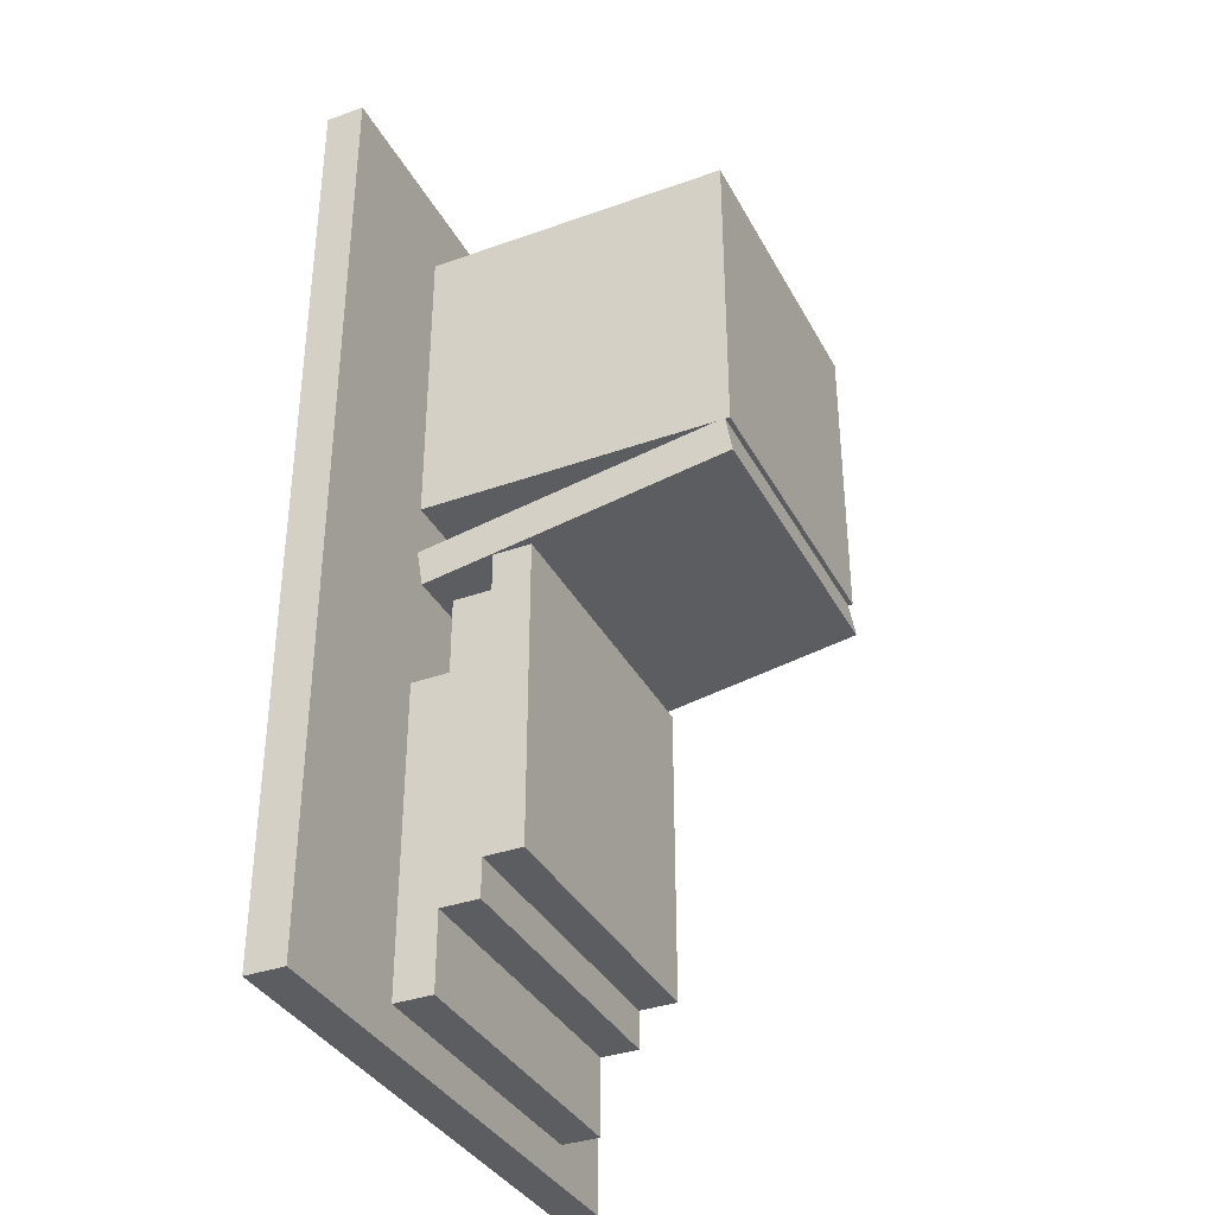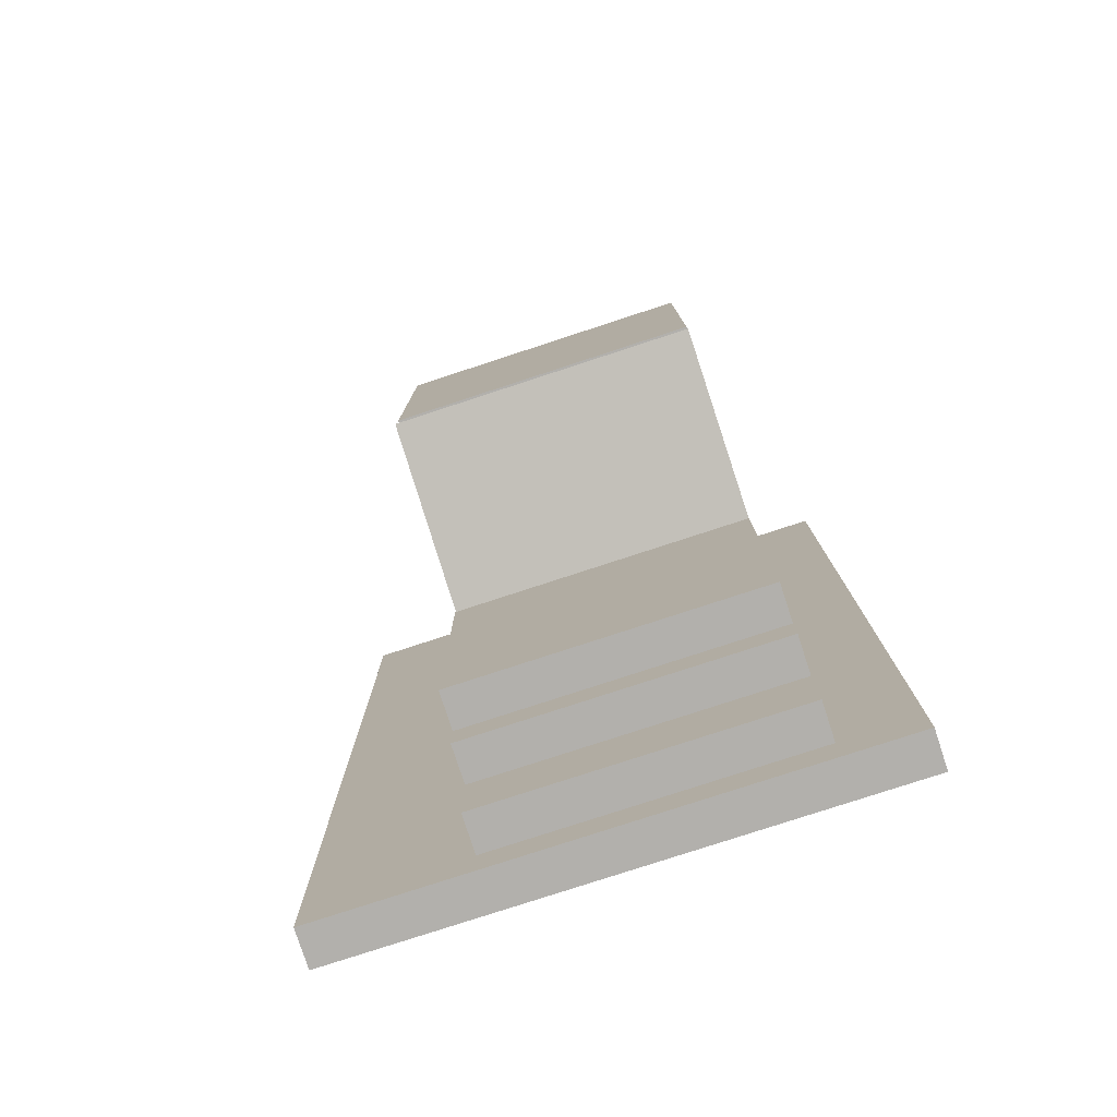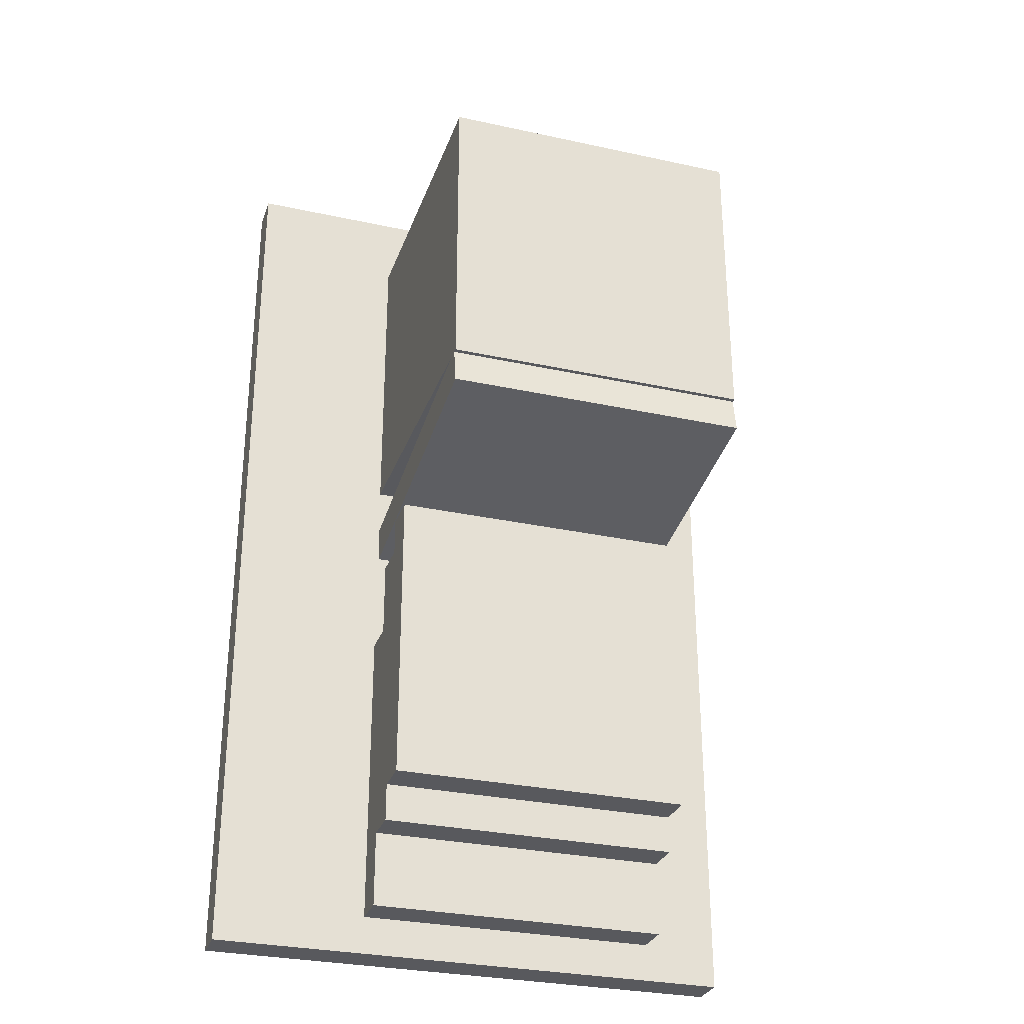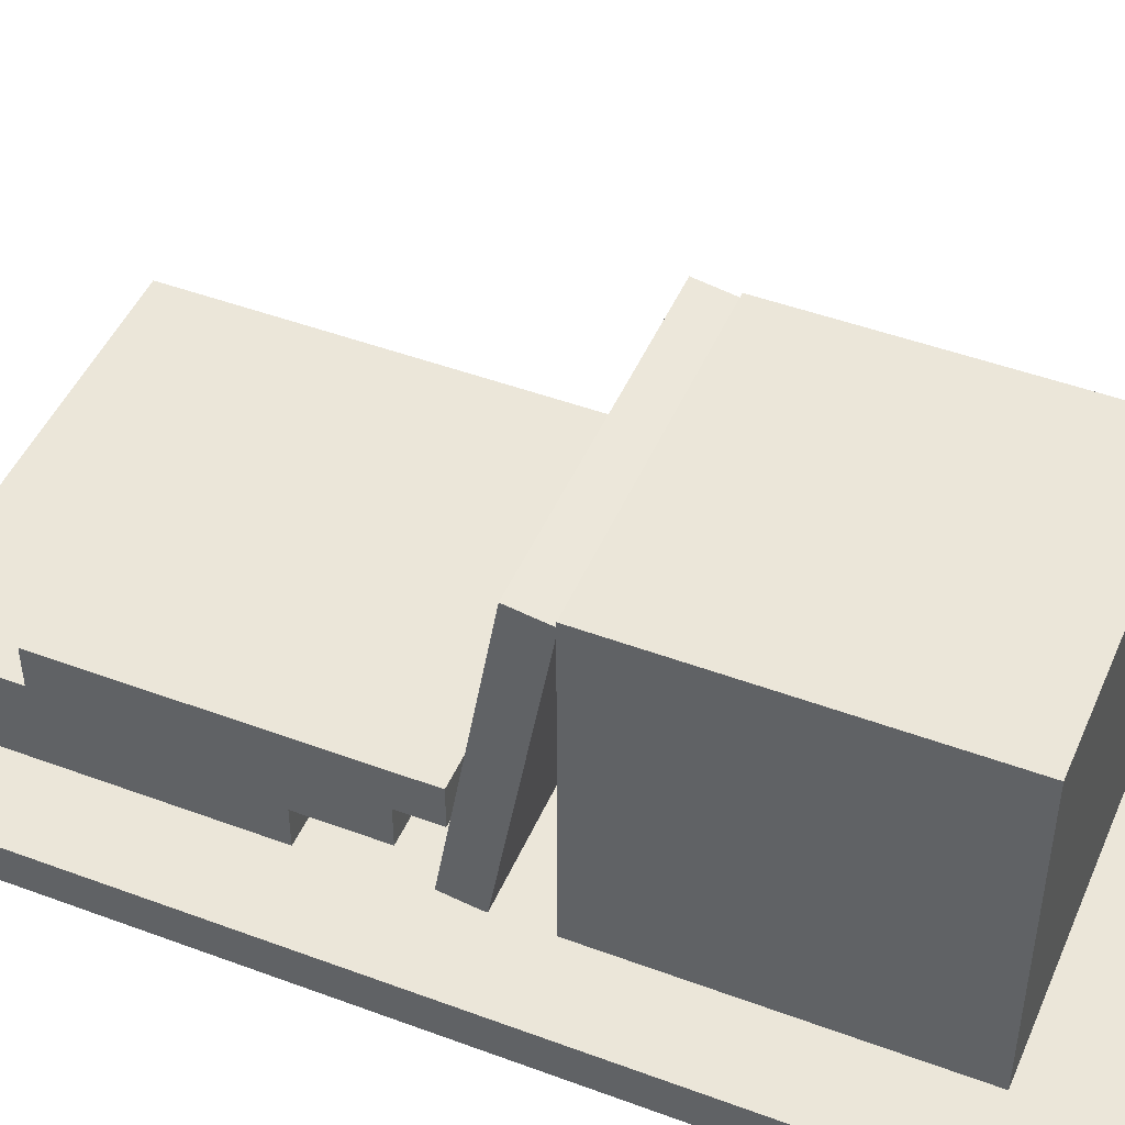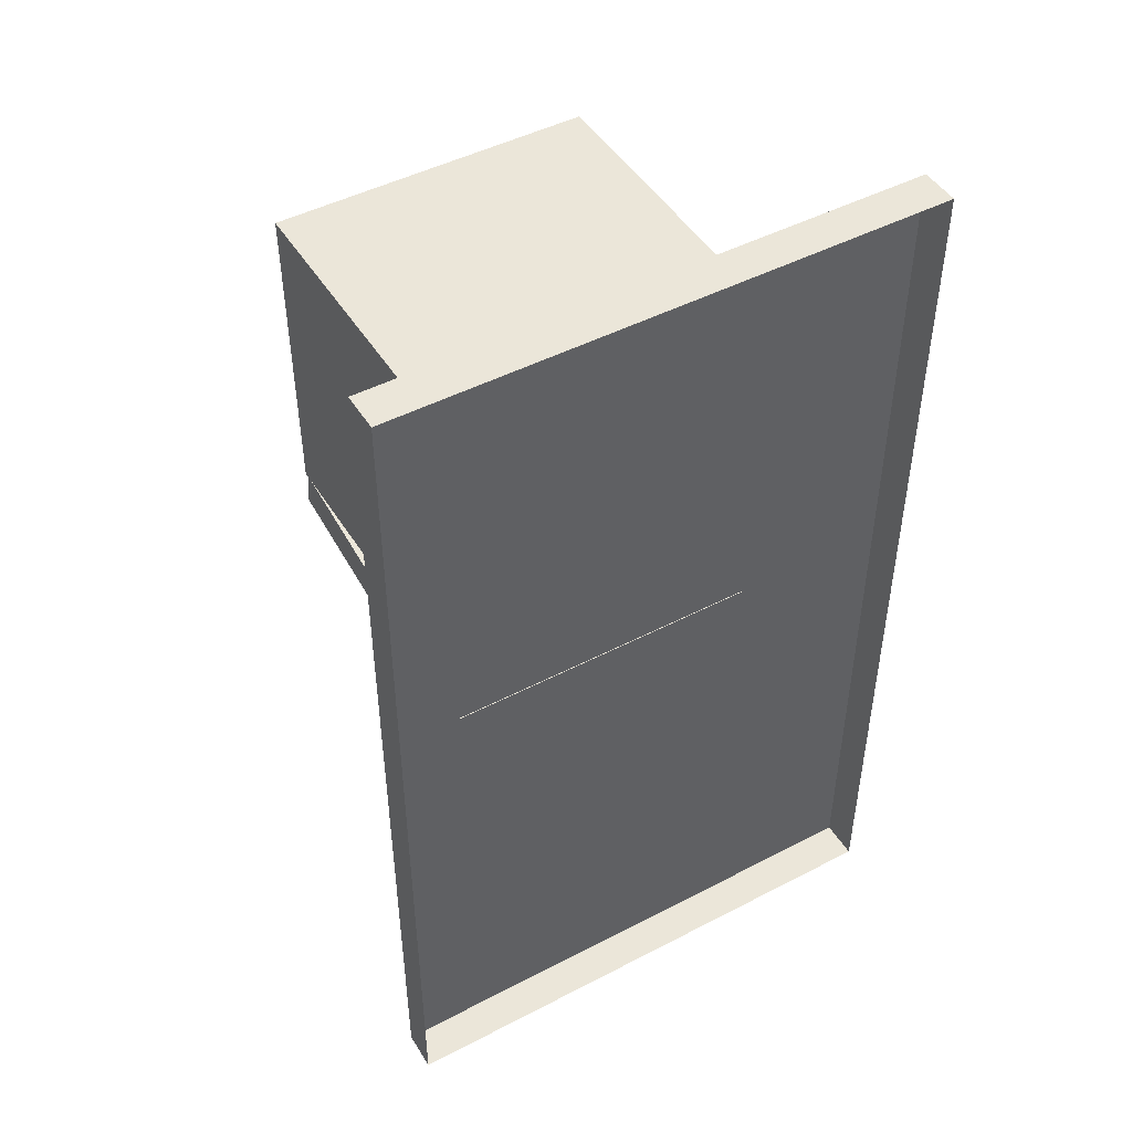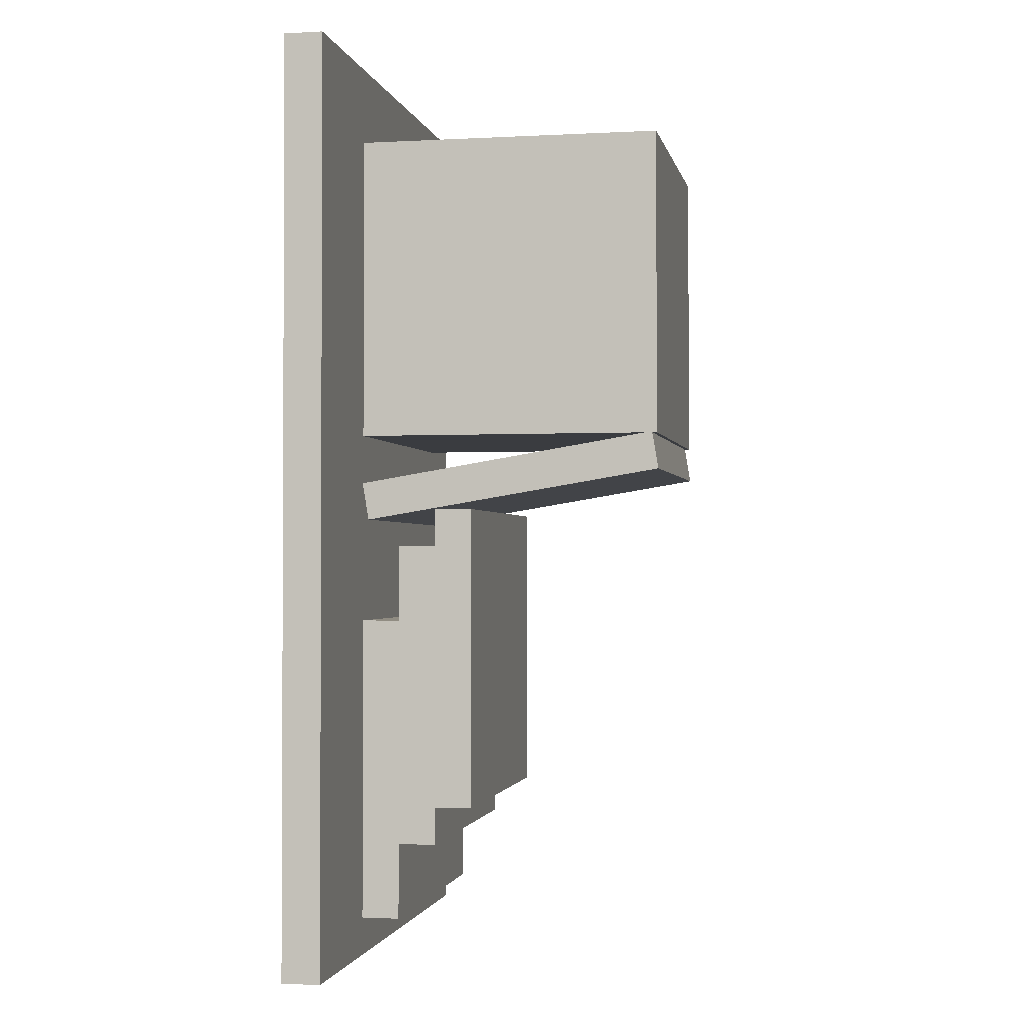
<metadata>
{"format":"obj","ext":"obj","renderer":"f3d","projection":"perspective","resolution":1024,"background":"white","views":[{"elev":-35.9,"azim":-64.9,"up":"+Y"},{"elev":-78.8,"azim":18.1,"up":"+Y"},{"elev":-29.8,"azim":-17.7,"up":"+Y"},{"elev":47.2,"azim":112.8,"up":"+Z"},{"elev":47.3,"azim":149.6,"up":"+Y"},{"elev":-1.6,"azim":-78.9,"up":"+Y"}]}
</metadata>
<code>
g Christmas_Dinner2_Bread001
v 18.84 11.07 4.438
v 18.84 15.07 4.438
v 22.84 15.07 4.438
v 22.84 11.07 4.438
v 18.84 15.07 4.438
v 18.84 15.07 0.4384
v 22.84 15.07 0.4384
v 22.84 15.07 4.438
v 18.84 11.07 4.438
v 18.84 11.07 0.4384
v 18.84 15.07 0.4384
v 18.84 15.07 4.438
v 22.84 11.07 4.438
v 22.84 11.07 0.4384
v 18.84 11.07 0.4384
v 18.84 11.07 4.438
v 22.84 15.07 4.438
v 22.84 15.07 0.4384
v 22.84 11.07 0.4384
v 22.84 11.07 4.438
v 18.84 8.572 0.9384
v 18.84 8.572 0.4384
v 22.84 8.572 0.4384
v 22.84 8.572 0.9384
v 22.84 4.572 0.9384
v 22.84 4.572 0.4384
v 18.84 4.572 0.4384
v 18.84 4.572 0.9384
v 18.84 10.59 4.458
v 22.84 10.59 4.458
v 22.84 9.937 0.5121
v 18.84 9.937 0.5121
v 18.84 11.09 4.376
v 18.84 10.43 0.4299
v 22.84 10.43 0.4299
v 22.84 11.09 4.376
v 18.84 11.09 4.376
v 18.84 10.59 4.458
v 18.84 9.937 0.5121
v 18.84 10.43 0.4299
v 22.84 11.09 4.376
v 22.84 10.59 4.458
v 18.84 10.59 4.458
v 18.84 11.09 4.376
v 22.84 10.43 0.4299
v 22.84 9.937 0.5121
v 22.84 10.59 4.458
v 22.84 11.09 4.376
v 18.84 9.572 1.438
v 18.84 9.572 0.9384
v 22.84 9.572 0.9384
v 22.84 9.572 1.438
v 22.84 5.572 1.438
v 22.84 5.572 0.9384
v 18.84 5.572 0.9384
v 18.84 5.572 1.438
v 18.84 6.072 1.938
v 18.84 10.07 1.938
v 22.84 10.07 1.938
v 22.84 6.072 1.938
v 22.84 6.072 1.938
v 22.84 6.072 1.438
v 18.84 6.072 1.438
v 18.84 6.072 1.938
v 16.84 4.072 0.4384
v 16.84 16.07 0.4384
v 23.84 16.07 0.4384
v 23.84 4.072 0.4384
v 16.84 16.07 0.4384
v 16.84 16.07 -0.06164
v 23.84 16.07 -0.06164
v 23.84 16.07 0.4384
v 16.84 4.072 0.4384
v 16.84 4.072 -0.06164
v 16.84 16.07 -0.06164
v 16.84 16.07 0.4384
v 23.84 4.072 0.4384
v 23.84 4.072 -0.06164
v 16.84 4.072 -0.06164
v 16.84 4.072 0.4384
v 23.84 16.07 0.4384
v 23.84 16.07 -0.06164
v 23.84 4.072 -0.06164
v 23.84 4.072 0.4384
v 18.84 9.572 1.438
v 22.84 9.572 1.438
v 22.84 10.07 1.438
v 18.84 10.07 1.438
v 18.84 8.572 0.9384
v 22.84 8.572 0.9384
v 22.84 9.572 0.9384
v 18.84 9.572 0.9384
v 22.84 5.572 1.438
v 18.84 5.572 1.438
v 18.84 6.072 1.438
v 22.84 6.072 1.438
v 22.84 4.572 0.9384
v 18.84 4.572 0.9384
v 18.84 5.572 0.9384
v 22.84 5.572 0.9384
v 18.84 4.572 0.4384
v 18.84 5.572 0.9384
v 18.84 4.572 0.9384
v 18.84 8.572 0.4384
v 18.84 8.572 0.9384
v 18.84 6.072 1.438
v 18.84 5.572 1.438
v 18.84 6.072 1.938
v 18.84 9.572 1.438
v 18.84 10.07 1.938
v 18.84 10.07 1.438
v 18.84 9.572 0.9384
v 22.84 4.572 0.4384
v 22.84 4.572 0.9384
v 22.84 5.572 0.9384
v 22.84 8.572 0.4384
v 22.84 8.572 0.9384
v 22.84 6.072 1.438
v 22.84 5.572 1.438
v 22.84 6.072 1.938
v 22.84 9.572 1.438
v 22.84 10.07 1.938
v 22.84 10.07 1.438
v 22.84 9.572 0.9384
v 22.84 10.07 1.938
v 18.84 10.07 1.938
v 18.84 10.07 1.438
v 22.84 10.07 1.438
g Christmas_Dinner2_Bread001_0
f 3 2 1
f 4 3 1
f 7 6 5
f 8 7 5
f 11 10 9
f 12 11 9
f 15 14 13
f 16 15 13
f 19 18 17
f 20 19 17
f 23 22 21
f 24 23 21
f 27 26 25
f 28 27 25
f 31 30 29
f 32 31 29
f 35 34 33
f 36 35 33
f 39 38 37
f 40 39 37
f 43 42 41
f 44 43 41
f 47 46 45
f 48 47 45
f 51 50 49
f 52 51 49
f 55 54 53
f 56 55 53
f 59 58 57
f 60 59 57
f 63 62 61
f 64 63 61
f 67 66 65
f 68 67 65
f 71 70 69
f 72 71 69
f 75 74 73
f 76 75 73
f 79 78 77
f 80 79 77
f 83 82 81
f 84 83 81
f 87 86 85
f 88 87 85
f 91 90 89
f 92 91 89
f 95 94 93
f 96 95 93
f 99 98 97
f 100 99 97
f 103 102 101
f 104 101 102
f 105 104 102
f 102 106 105
f 107 106 102
f 105 106 108
f 109 105 108
f 109 108 110
f 111 109 110
f 112 105 109
f 115 114 113
f 113 116 115
f 116 117 115
f 118 115 117
f 118 119 115
f 118 117 120
f 117 121 120
f 120 121 122
f 121 123 122
f 117 124 121
f 127 126 125
f 128 127 125

</code>
